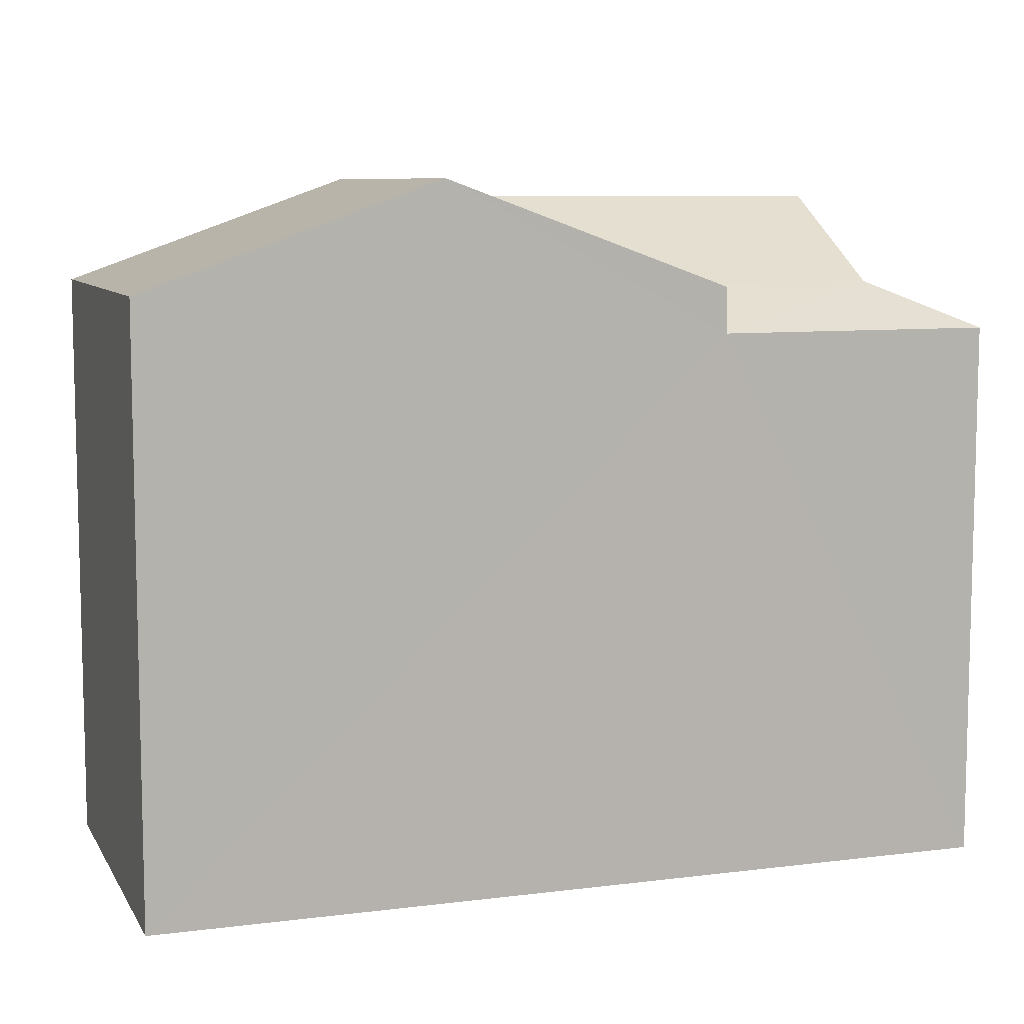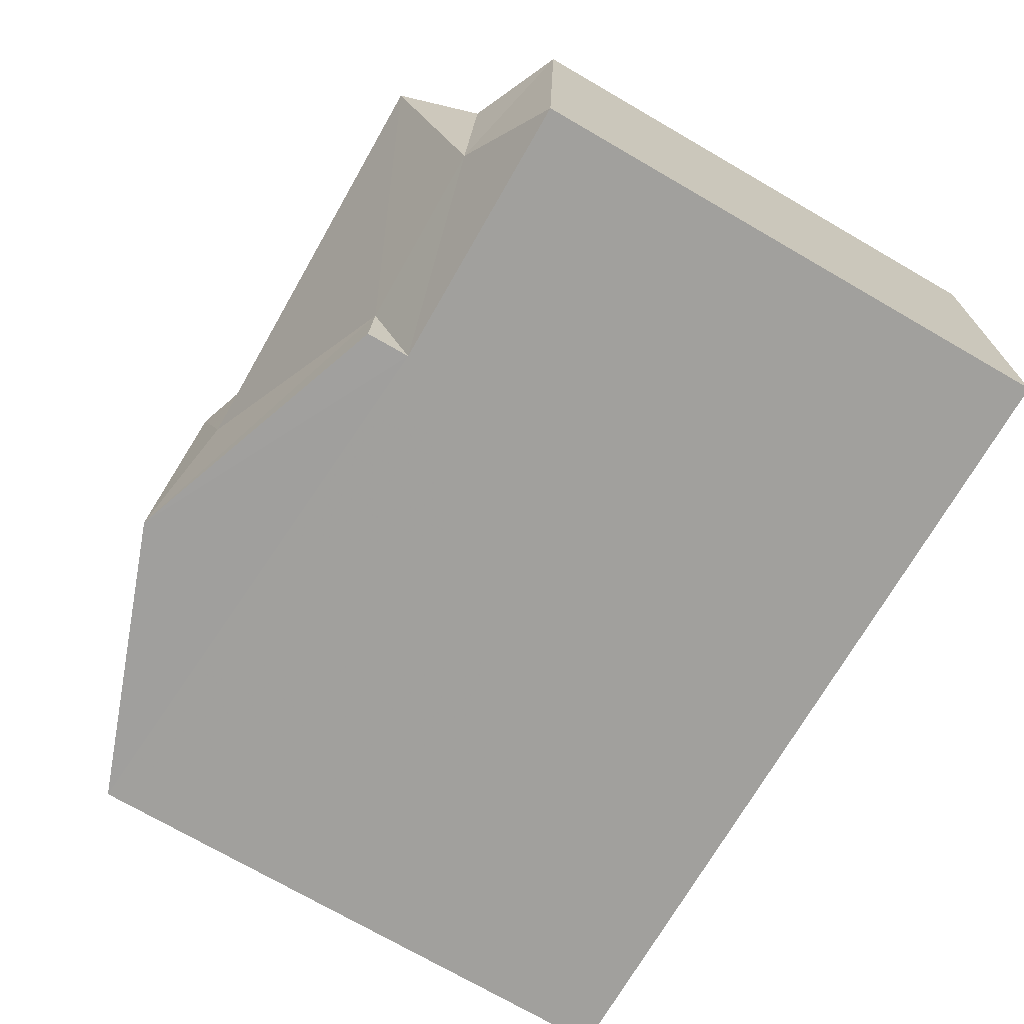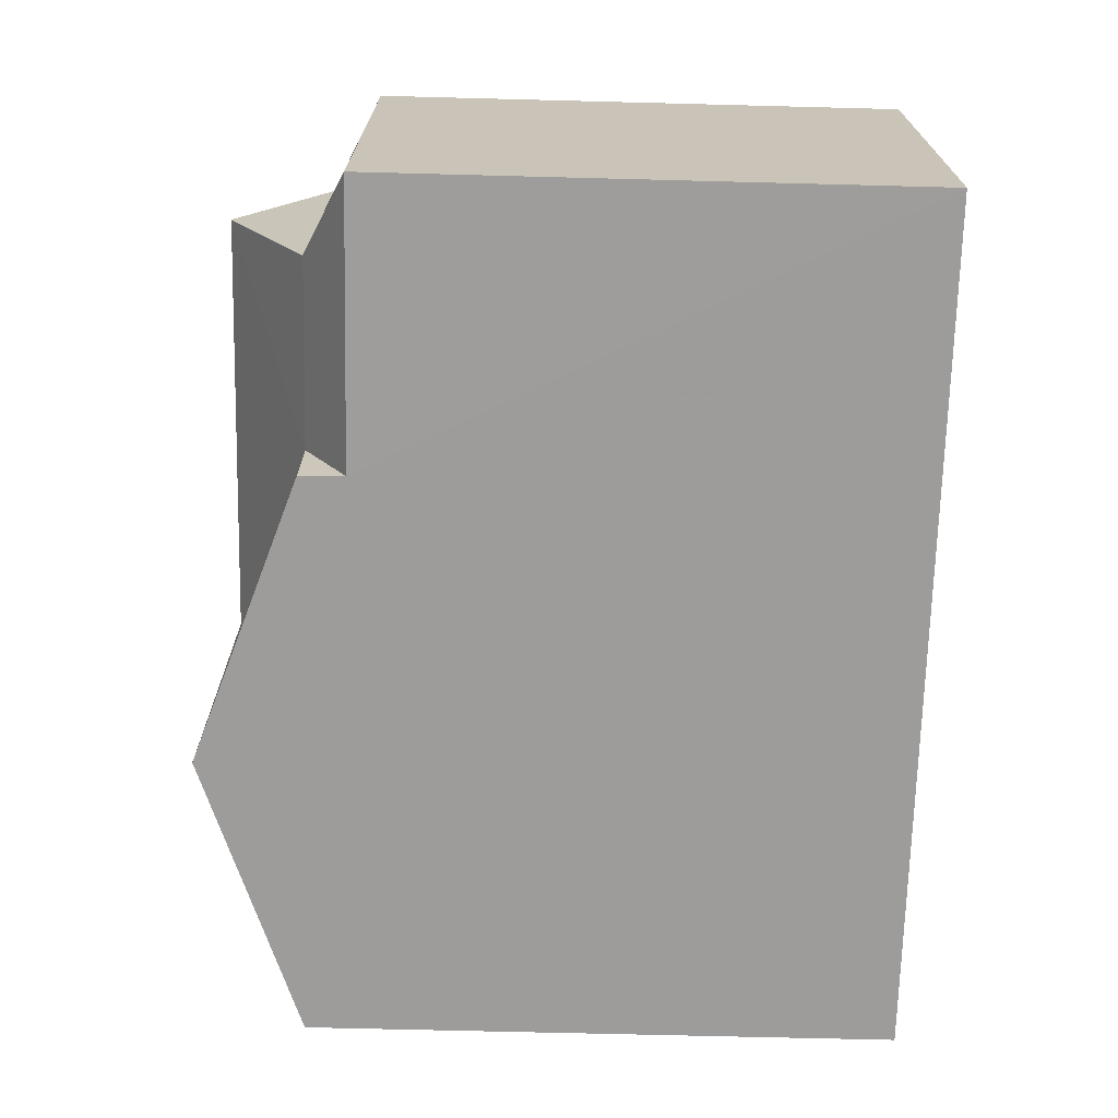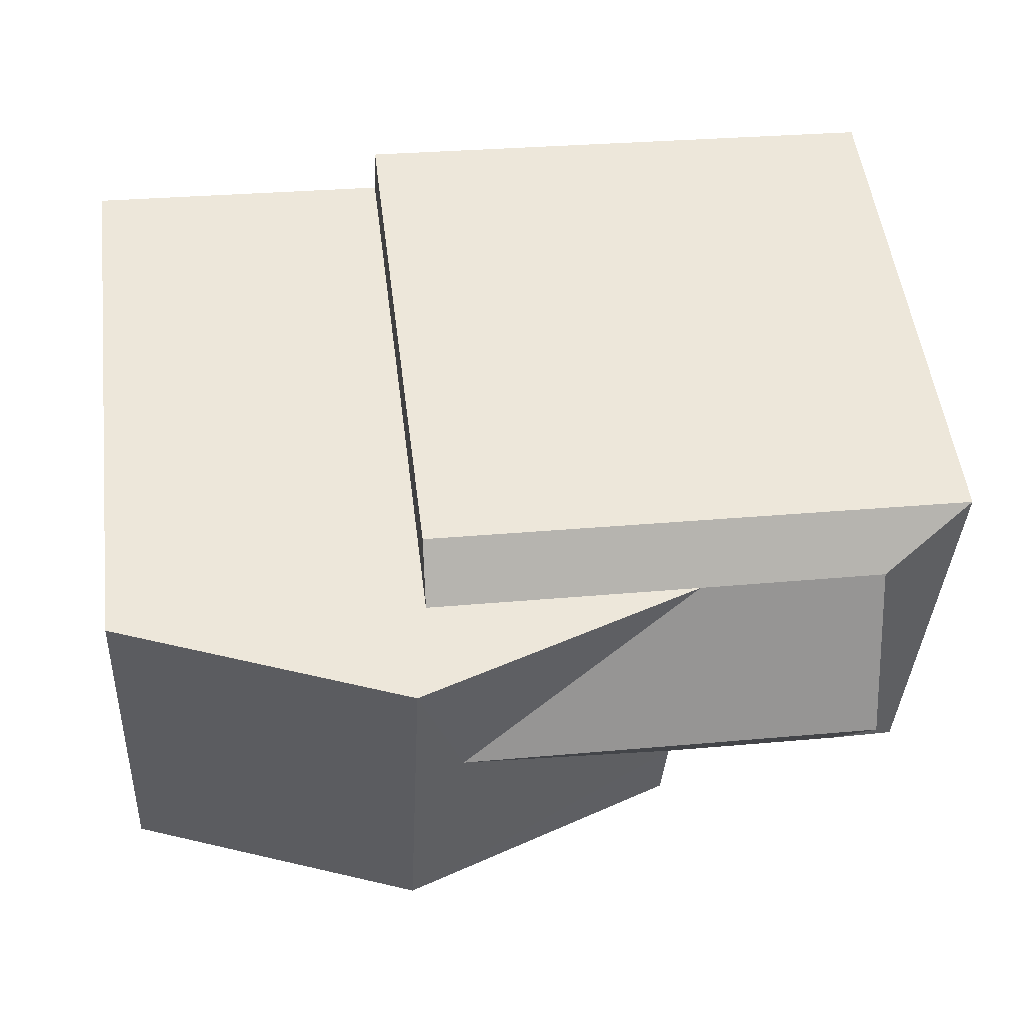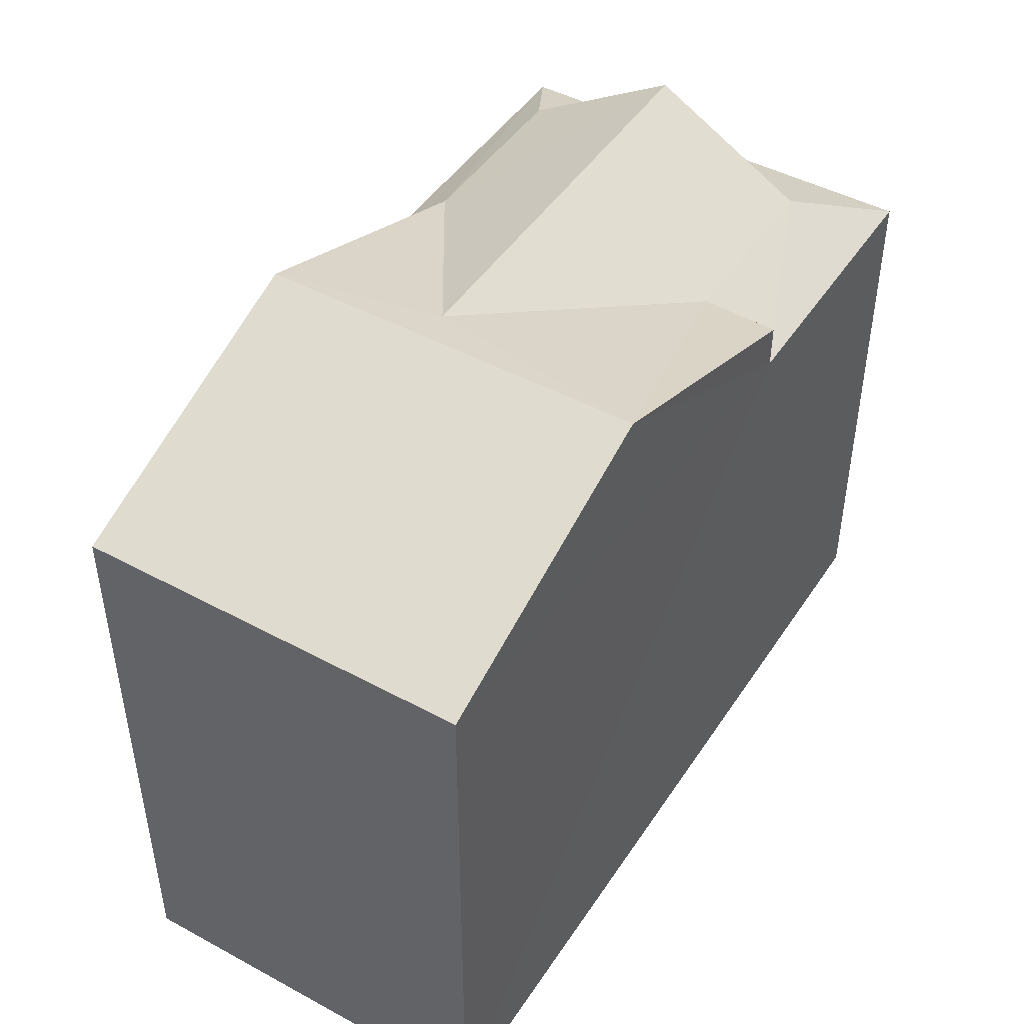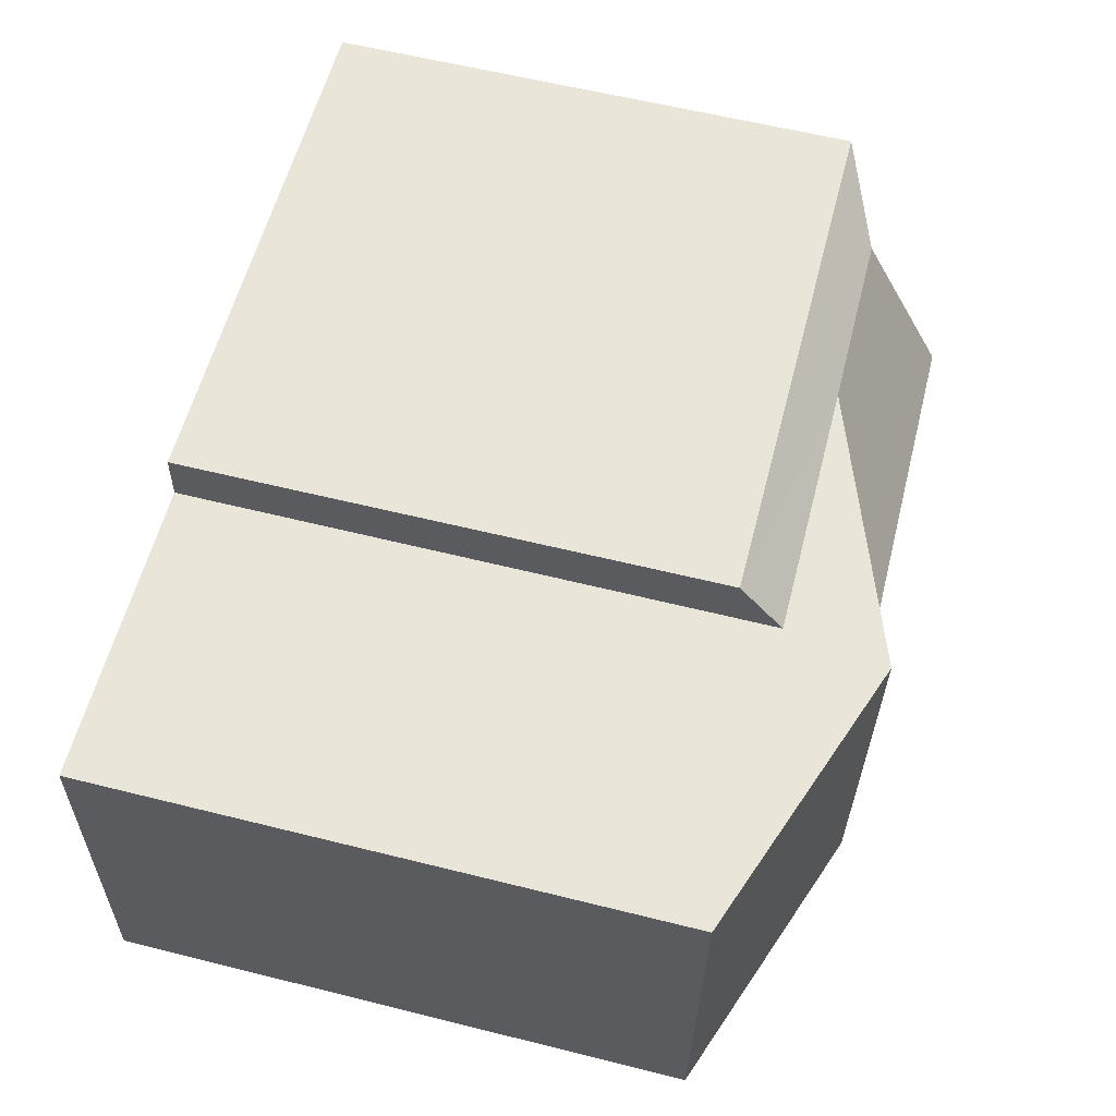
<metadata>
{"format":"obj","ext":"obj","renderer":"f3d","projection":"perspective","resolution":1024,"background":"white","views":[{"elev":8.4,"azim":-21.8,"up":"+Z"},{"elev":-74.2,"azim":60.2,"up":"+Y"},{"elev":-73.1,"azim":88.6,"up":"+Y"},{"elev":52.5,"azim":-7.0,"up":"+Y"},{"elev":46.1,"azim":-61.2,"up":"+Z"},{"elev":61.4,"azim":-75.7,"up":"+Y"}]}
</metadata>
<code>
v -3.738e+05 -1.044e+05 24.59
v -3.738e+05 -1.044e+05 24.59
v -3.738e+05 -1.044e+05 24.59
v -3.738e+05 -1.044e+05 24.59
v -3.738e+05 -1.044e+05 24.59
v -3.738e+05 -1.044e+05 24.59
v -3.738e+05 -1.044e+05 31.25
v -3.738e+05 -1.044e+05 30.74
v -3.738e+05 -1.044e+05 30.74
v -3.738e+05 -1.044e+05 31.25
v -3.738e+05 -1.044e+05 32.22
v -3.738e+05 -1.044e+05 31.25
v -3.738e+05 -1.044e+05 31.25
v -3.738e+05 -1.044e+05 32.22
v -3.738e+05 -1.044e+05 31.25
v -3.738e+05 -1.044e+05 32.42
v -3.738e+05 -1.044e+05 32.42
v -3.738e+05 -1.044e+05 30.74
v -3.738e+05 -1.044e+05 31.25
v -3.738e+05 -1.044e+05 31.25
v -3.738e+05 -1.044e+05 30.74
v -3.738e+05 -1.044e+05 31.25
f 1 2 3
f 2 4 3
f 3 5 6
f 3 4 5
f 7 8 9
f 7 10 8
f 11 12 13
f 14 11 13
f 15 10 16
f 14 17 16
f 14 13 17
f 10 14 16
f 7 18 12
f 7 9 18
f 17 19 16
f 17 20 19
f 10 7 11
f 14 10 11
f 21 13 18
f 18 13 12
f 22 13 21
f 9 4 2
f 18 9 2
f 13 22 17
f 17 22 20
f 20 3 6
f 20 22 3
f 20 6 5
f 19 20 5
f 3 21 1
f 3 22 21
f 11 7 12
f 18 2 1
f 21 18 1
f 8 4 9
f 4 8 5
f 16 19 8
f 16 8 15
f 19 5 8
f 15 8 10

</code>
